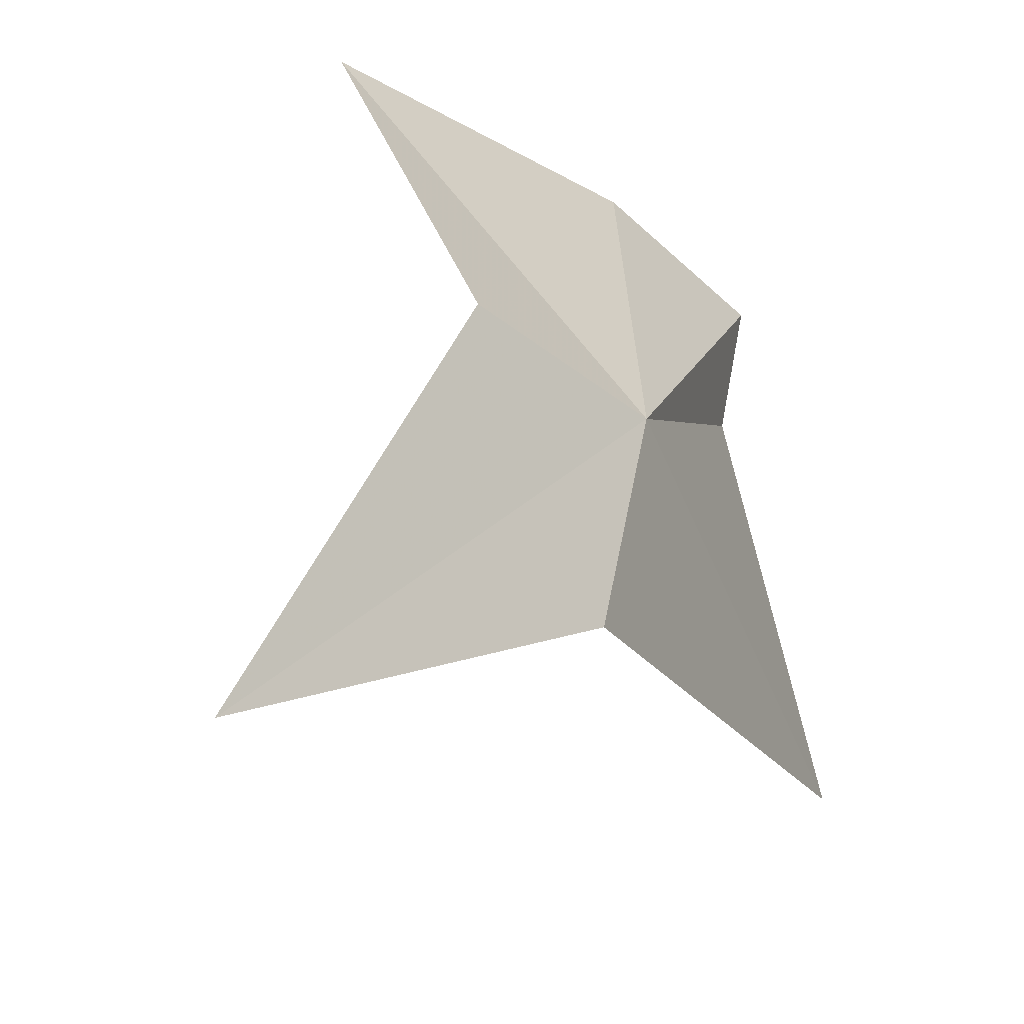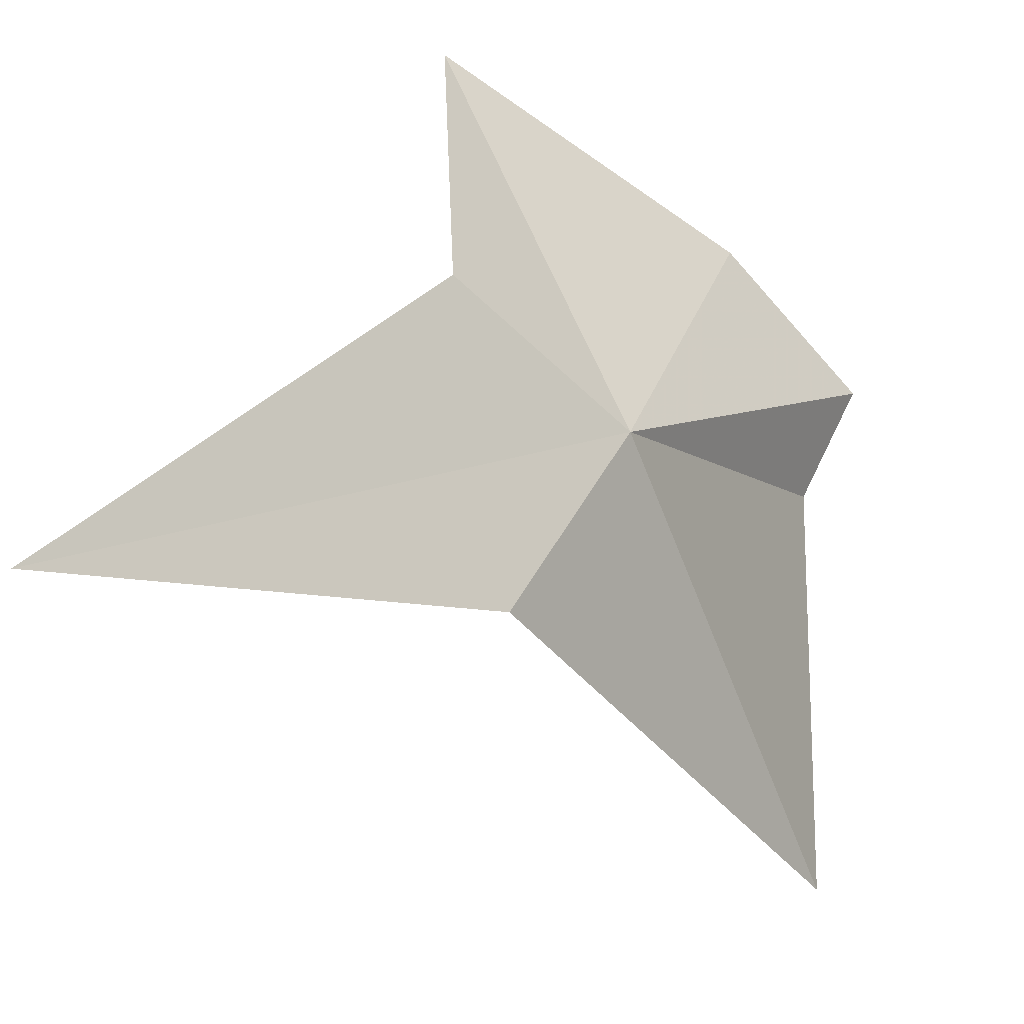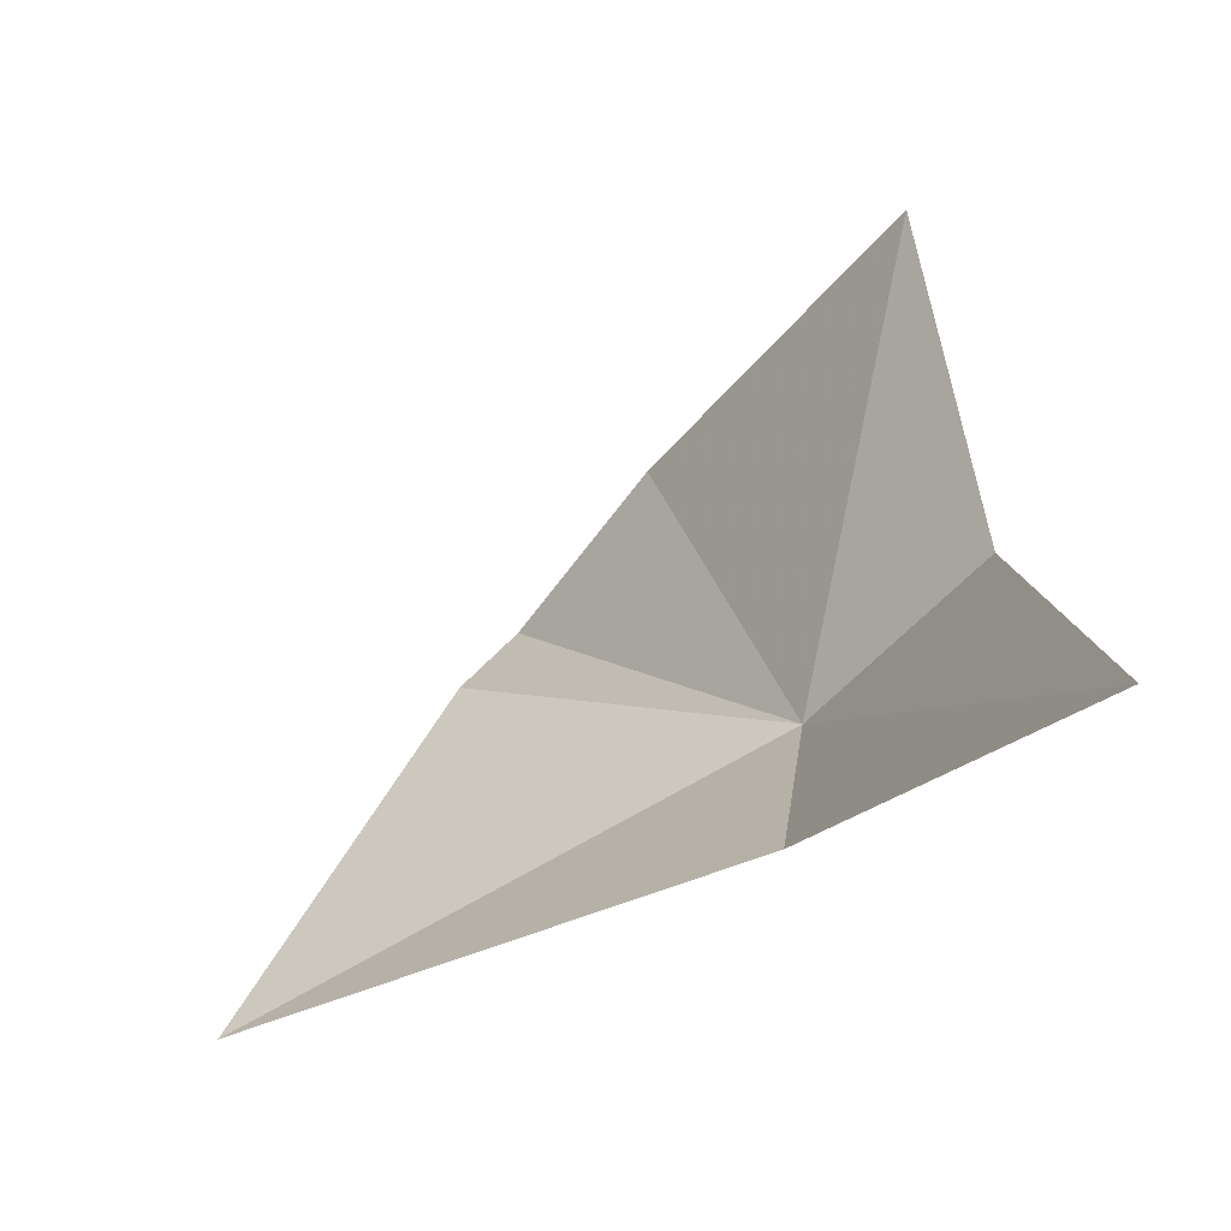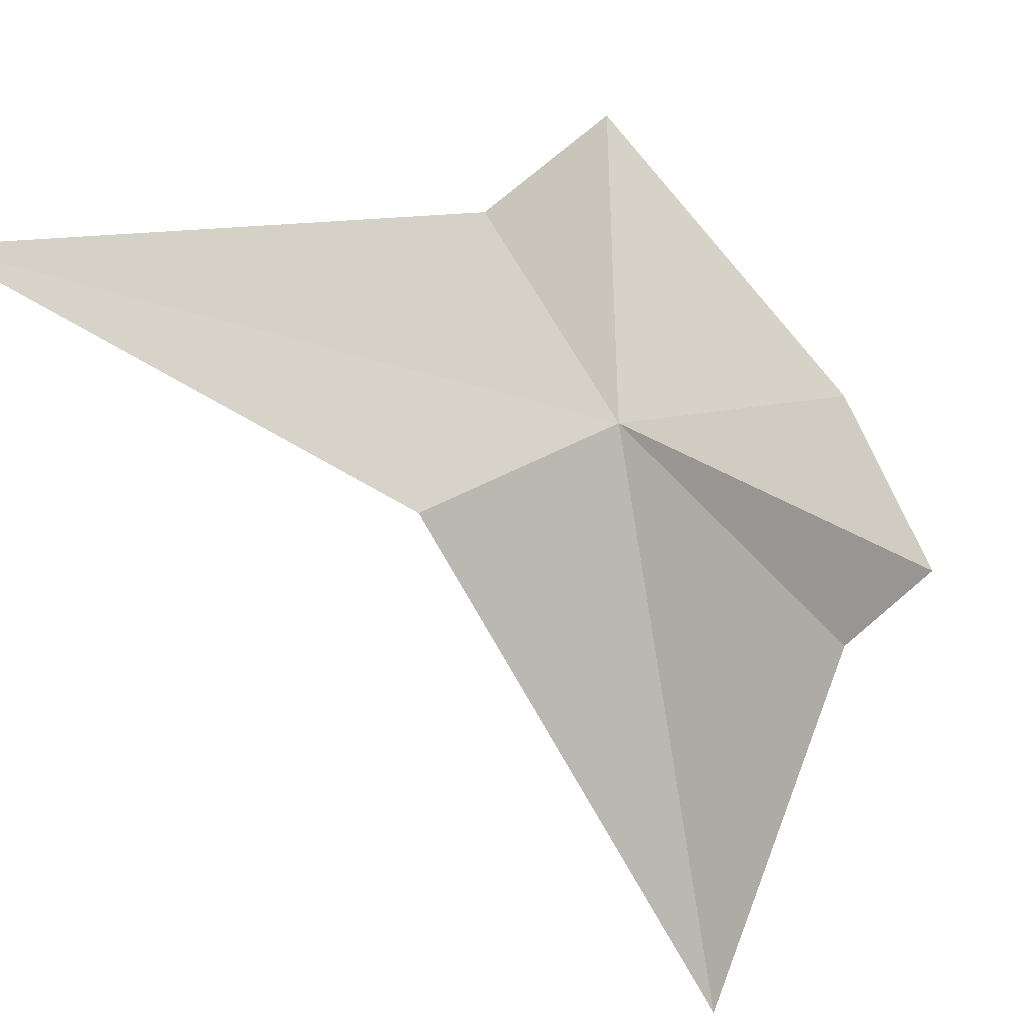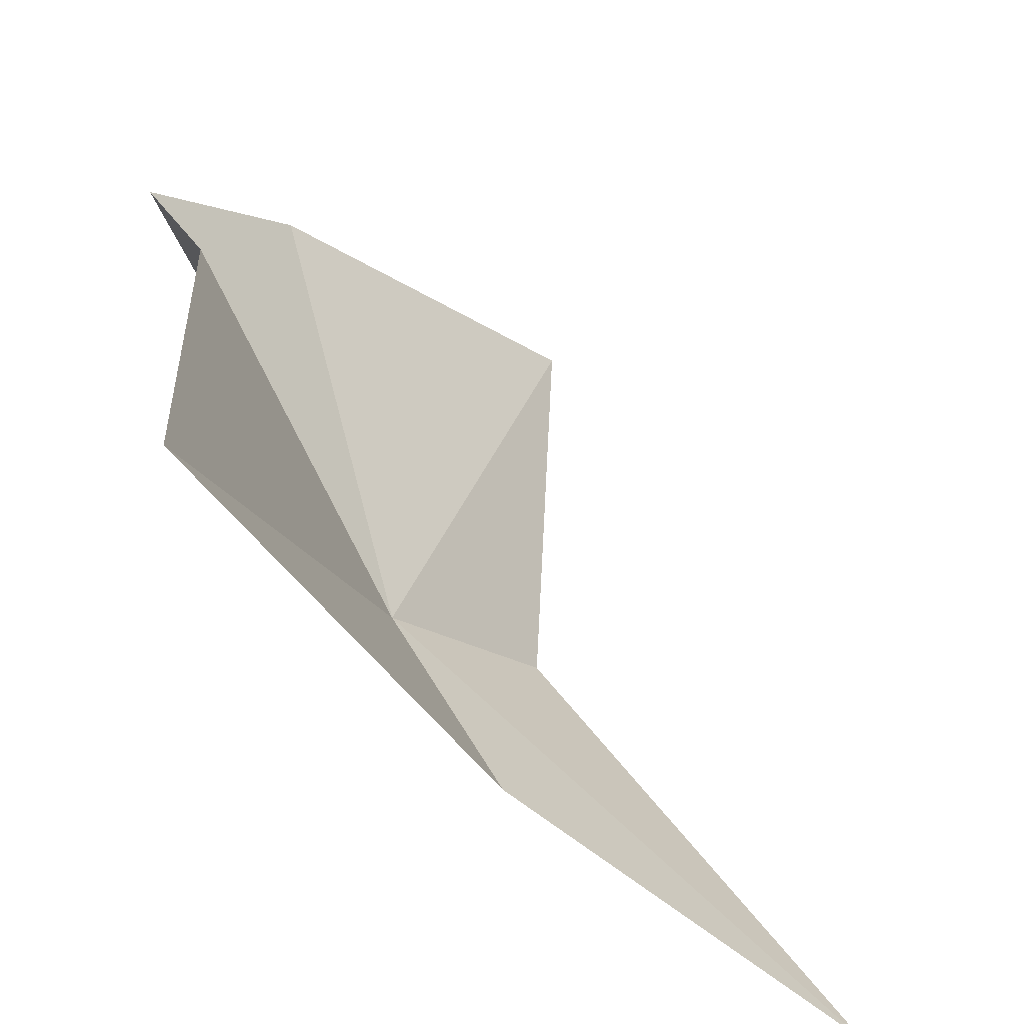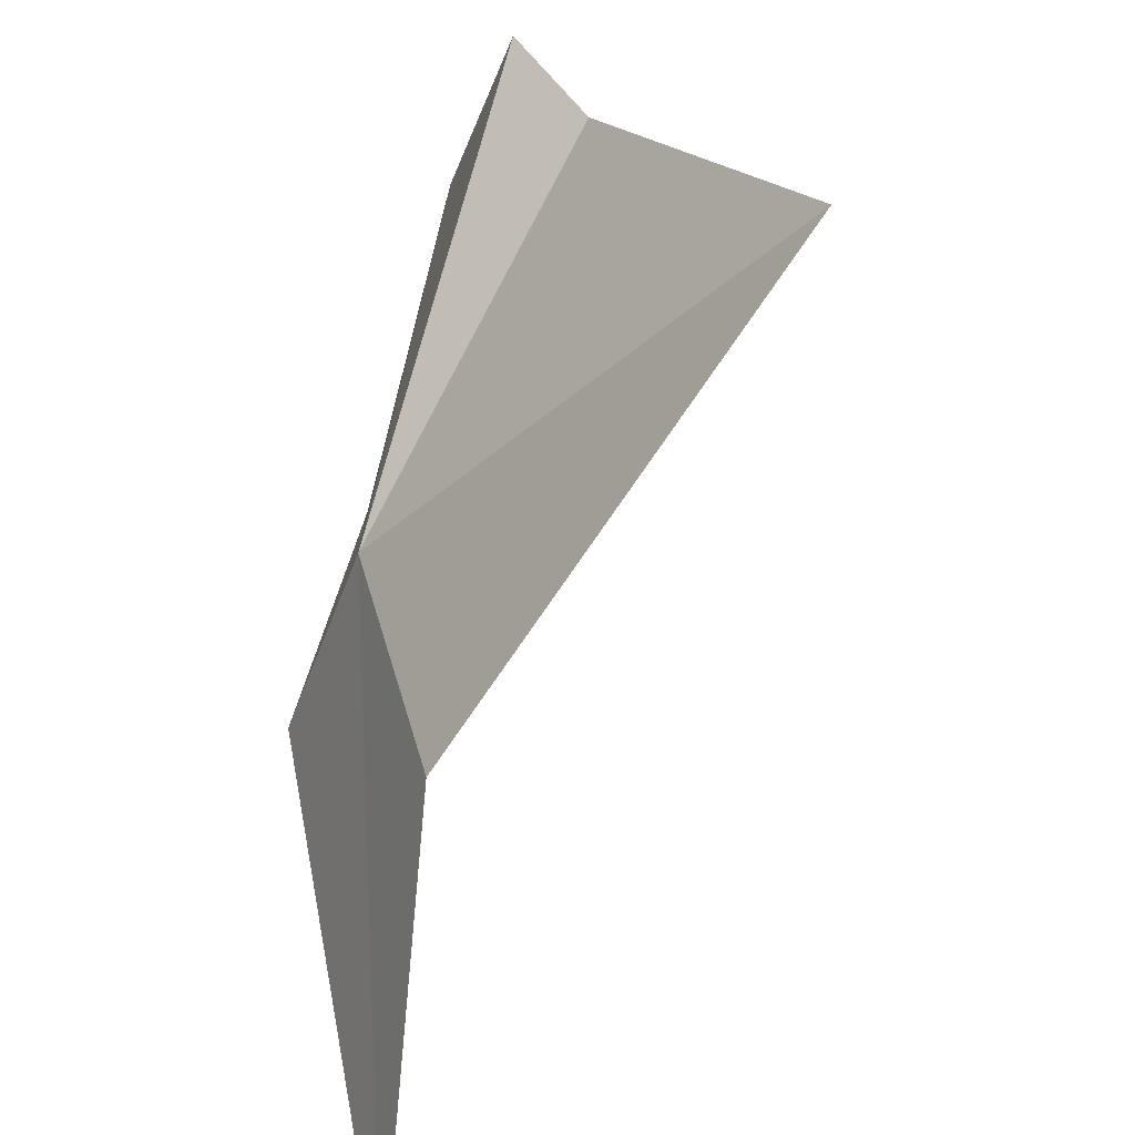
<metadata>
{"format":"obj","ext":"obj","renderer":"f3d","projection":"perspective","resolution":1024,"background":"white","views":[{"elev":53.2,"azim":161.8,"up":"+Y"},{"elev":-42.5,"azim":-175.7,"up":"+Z"},{"elev":-38.9,"azim":98.0,"up":"+Z"},{"elev":30.2,"azim":-158.1,"up":"+Y"},{"elev":-34.0,"azim":-0.5,"up":"+Z"},{"elev":-58.4,"azim":-60.8,"up":"+Z"}]}
</metadata>
<code>
v -11.18 16.24 38.41
v -8.096 19.74 39.27
v -1.284 21.29 31.19
v -14.86 9.483 42.72
v -14.59 5.434 35.11
v -8.855 16.01 34.25
v -7.712 18.77 47.1
v -13.51 13.31 46.6
v -16.12 10.36 44.96
f 1 2 3
f 1 5 4
f 1 3 6
f 1 8 7
f 1 7 2
f 1 4 9
f 1 9 8
f 1 6 5

</code>
